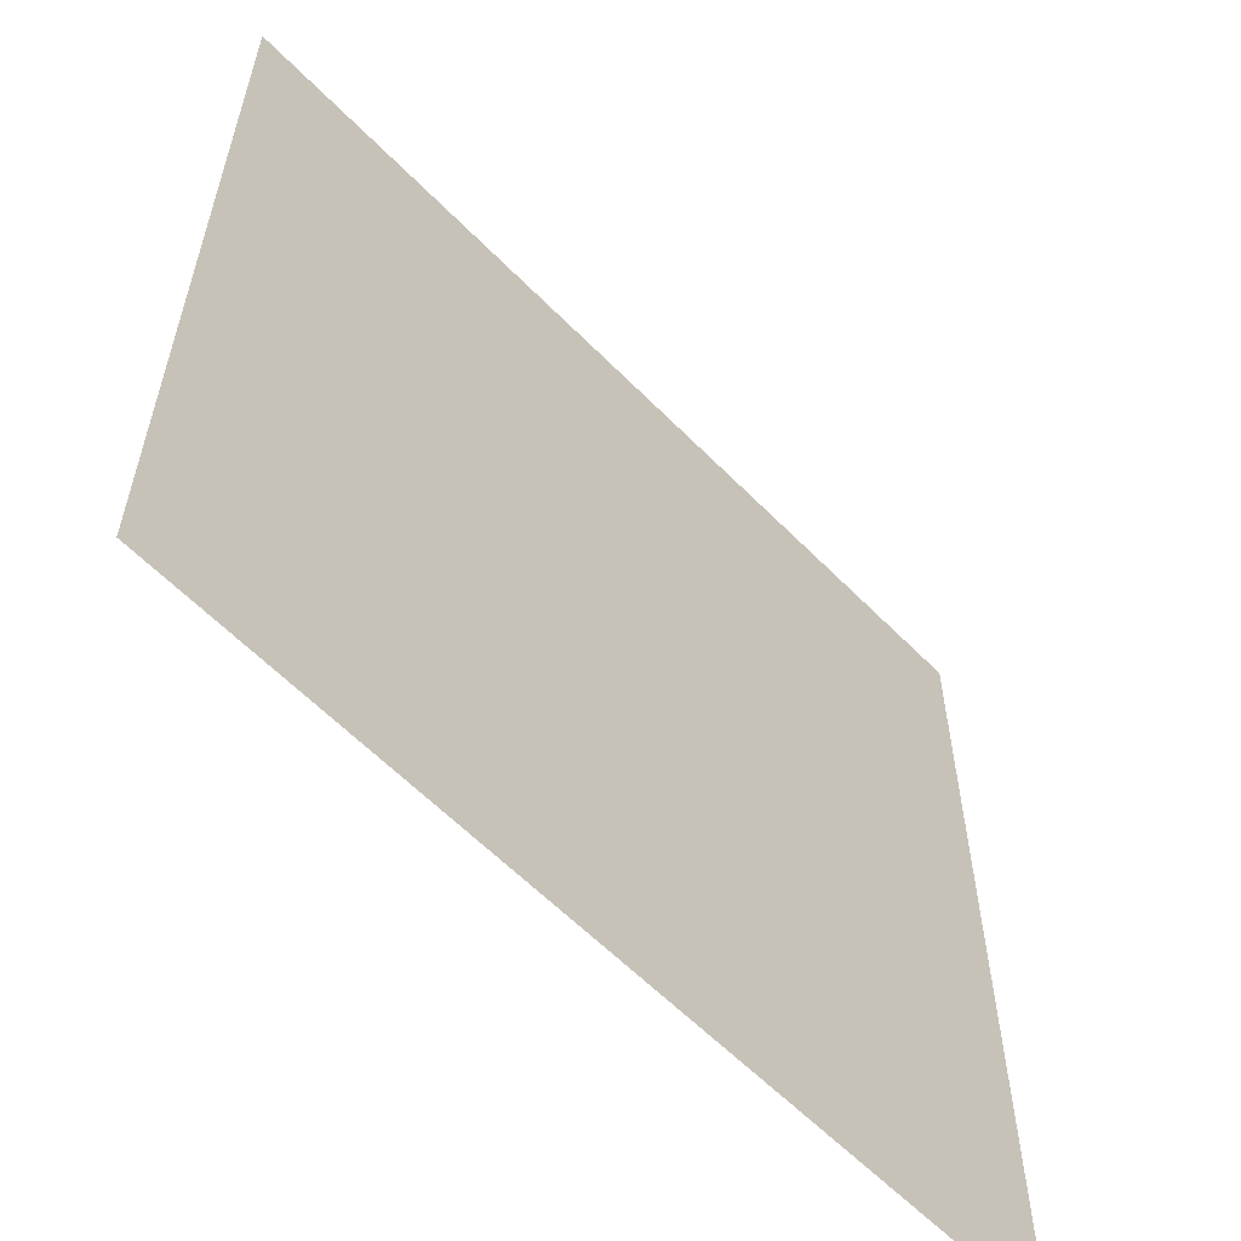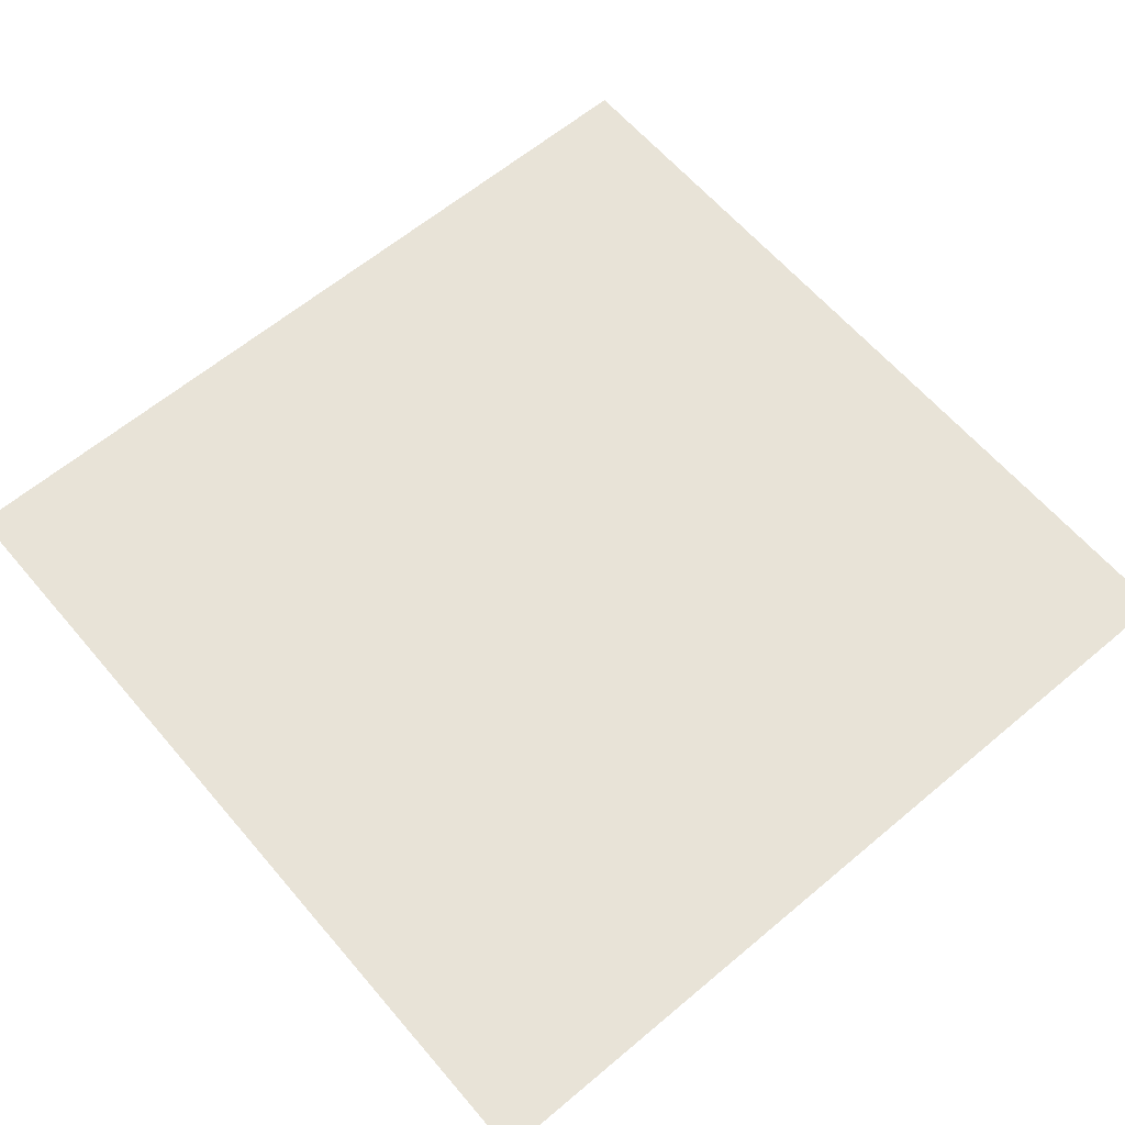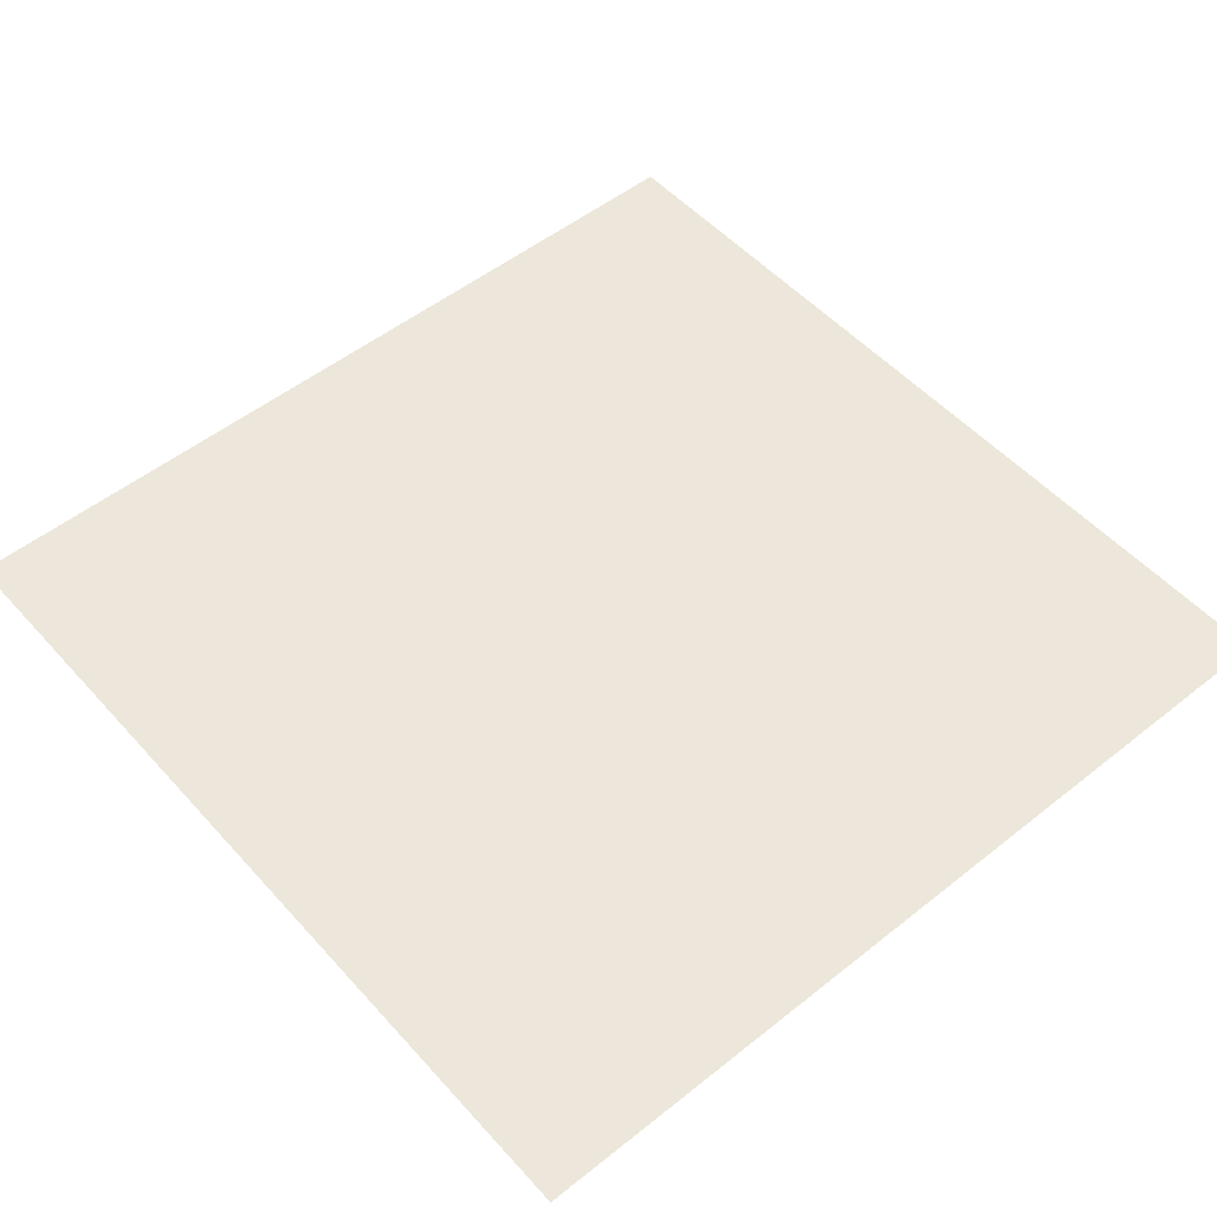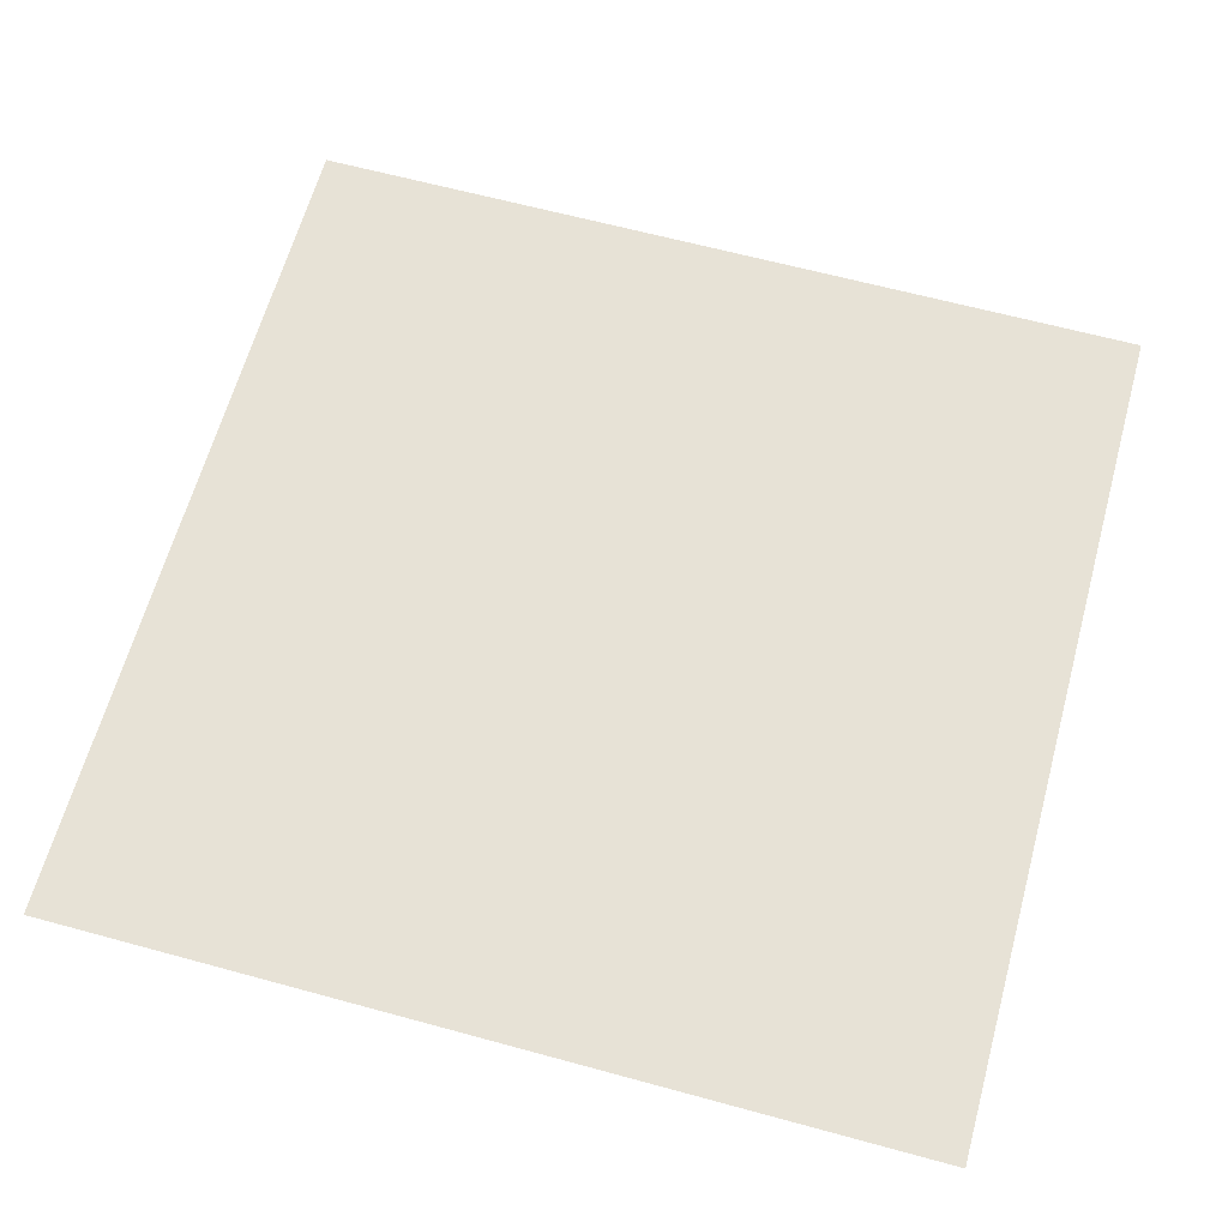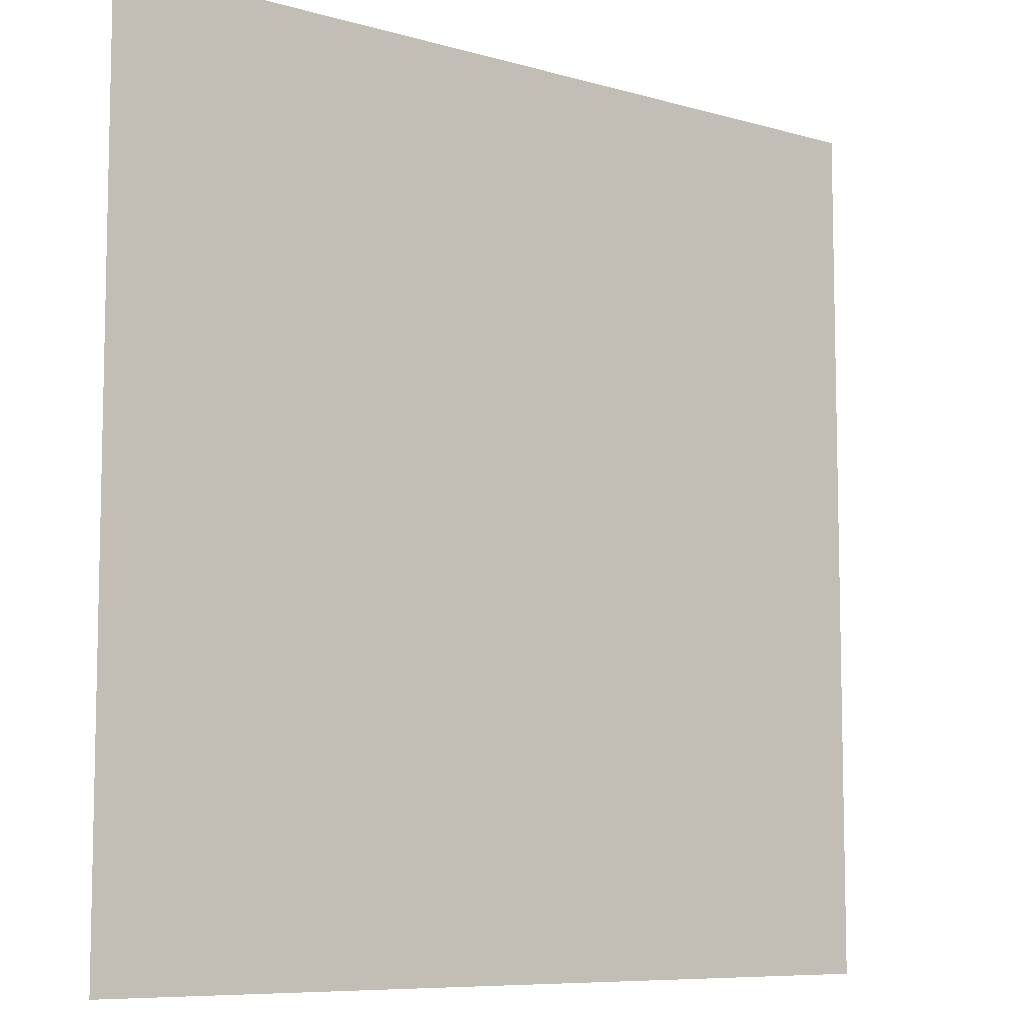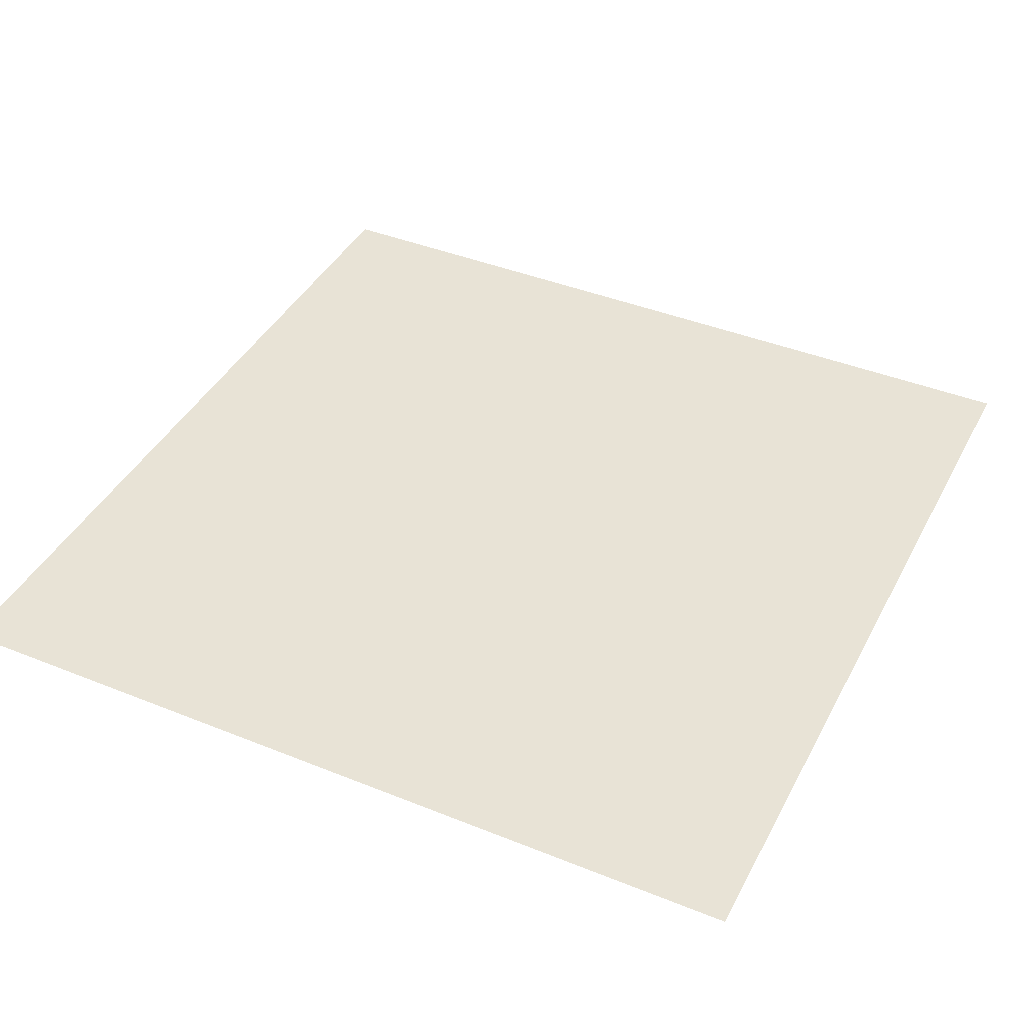
<metadata>
{"format":"obj","ext":"obj","renderer":"f3d","projection":"perspective","resolution":1024,"background":"white","views":[{"elev":-59.5,"azim":133.8,"up":"+Z"},{"elev":62.3,"azim":-130.4,"up":"+Y"},{"elev":52.2,"azim":-40.6,"up":"+Y"},{"elev":63.7,"azim":-164.6,"up":"+Y"},{"elev":-8.1,"azim":-38.6,"up":"+Z"},{"elev":41.5,"azim":26.0,"up":"+Y"}]}
</metadata>
<code>
v -53.76 0 178.6
v -43.01 0 178.6
v -32.26 0 178.6
v -21.5 0 178.6
v -10.75 0 178.6
v 8.011e-07 0 178.6
v 10.75 0 178.6
v 21.5 0 178.6
v 32.26 0 178.6
v 43.01 0 178.6
v 53.76 0 178.6
v -53.76 0 167.8
v -43.01 0 167.8
v -32.26 0 167.8
v -21.5 0 167.8
v -10.75 0 167.8
v 8.011e-07 0 167.8
v 10.75 0 167.8
v 21.5 0 167.8
v 32.26 0 167.8
v 43.01 0 167.8
v 53.76 0 167.8
v -53.76 0 157.1
v -43.01 0 157.1
v -32.26 0 157.1
v -21.5 0 157.1
v -10.75 0 157.1
v 8.011e-07 0 157.1
v 10.75 0 157.1
v 21.5 0 157.1
v 32.26 0 157.1
v 43.01 0 157.1
v 53.76 0 157.1
v -53.76 0 146.3
v -43.01 0 146.3
v -32.26 0 146.3
v -21.5 0 146.3
v -10.75 0 146.3
v 8.011e-07 0 146.3
v 10.75 0 146.3
v 21.5 0 146.3
v 32.26 0 146.3
v 43.01 0 146.3
v 53.76 0 146.3
v -53.76 0 135.6
v -43.01 0 135.6
v -32.26 0 135.6
v -21.5 0 135.6
v -10.75 0 135.6
v 8.011e-07 0 135.6
v 10.75 0 135.6
v 21.5 0 135.6
v 32.26 0 135.6
v 43.01 0 135.6
v 53.76 0 135.6
v -53.76 0 124.8
v -43.01 0 124.8
v -32.26 0 124.8
v -21.5 0 124.8
v -10.75 0 124.8
v 8.011e-07 0 124.8
v 10.75 0 124.8
v 21.5 0 124.8
v 32.26 0 124.8
v 43.01 0 124.8
v 53.76 0 124.8
v -53.76 0 114.1
v -43.01 0 114.1
v -32.26 0 114.1
v -21.5 0 114.1
v -10.75 0 114.1
v 8.011e-07 0 114.1
v 10.75 0 114.1
v 21.5 0 114.1
v 32.26 0 114.1
v 43.01 0 114.1
v 53.76 0 114.1
v -53.76 0 103.3
v -43.01 0 103.3
v -32.26 0 103.3
v -21.5 0 103.3
v -10.75 0 103.3
v 8.011e-07 0 103.3
v 10.75 0 103.3
v 21.5 0 103.3
v 32.26 0 103.3
v 43.01 0 103.3
v 53.76 0 103.3
v -53.76 0 92.56
v -43.01 0 92.56
v -32.26 0 92.56
v -21.5 0 92.56
v -10.75 0 92.56
v 8.011e-07 0 92.56
v 10.75 0 92.56
v 21.5 0 92.56
v 32.26 0 92.56
v 43.01 0 92.56
v 53.76 0 92.56
v -53.76 0 81.81
v -43.01 0 81.81
v -32.26 0 81.81
v -21.5 0 81.81
v -10.75 0 81.81
v 8.011e-07 0 81.81
v 10.75 0 81.81
v 21.5 0 81.81
v 32.26 0 81.81
v 43.01 0 81.81
v 53.76 0 81.81
v -53.76 0 71.06
v -43.01 0 71.06
v -32.26 0 71.06
v -21.5 0 71.06
v -10.75 0 71.06
v 8.011e-07 0 71.06
v 10.75 0 71.06
v 21.5 0 71.06
v 32.26 0 71.06
v 43.01 0 71.06
v 53.76 0 71.06
o Wood_Floor
f 2 13 12 1
f 3 14 13 2
f 4 15 14 3
f 5 16 15 4
f 6 17 16 5
f 7 18 17 6
f 8 19 18 7
f 9 20 19 8
f 10 21 20 9
f 11 22 21 10
f 13 24 23 12
f 14 25 24 13
f 15 26 25 14
f 16 27 26 15
f 17 28 27 16
f 18 29 28 17
f 19 30 29 18
f 20 31 30 19
f 21 32 31 20
f 22 33 32 21
f 24 35 34 23
f 25 36 35 24
f 26 37 36 25
f 27 38 37 26
f 28 39 38 27
f 29 40 39 28
f 30 41 40 29
f 31 42 41 30
f 32 43 42 31
f 33 44 43 32
f 35 46 45 34
f 36 47 46 35
f 37 48 47 36
f 38 49 48 37
f 39 50 49 38
f 40 51 50 39
f 41 52 51 40
f 42 53 52 41
f 43 54 53 42
f 44 55 54 43
f 46 57 56 45
f 47 58 57 46
f 48 59 58 47
f 49 60 59 48
f 50 61 60 49
f 51 62 61 50
f 52 63 62 51
f 53 64 63 52
f 54 65 64 53
f 55 66 65 54
f 57 68 67 56
f 58 69 68 57
f 59 70 69 58
f 60 71 70 59
f 61 72 71 60
f 62 73 72 61
f 63 74 73 62
f 64 75 74 63
f 65 76 75 64
f 66 77 76 65
f 68 79 78 67
f 69 80 79 68
f 70 81 80 69
f 71 82 81 70
f 72 83 82 71
f 73 84 83 72
f 74 85 84 73
f 75 86 85 74
f 76 87 86 75
f 77 88 87 76
f 79 90 89 78
f 80 91 90 79
f 81 92 91 80
f 82 93 92 81
f 83 94 93 82
f 84 95 94 83
f 85 96 95 84
f 86 97 96 85
f 87 98 97 86
f 88 99 98 87
f 90 101 100 89
f 91 102 101 90
f 92 103 102 91
f 93 104 103 92
f 94 105 104 93
f 95 106 105 94
f 96 107 106 95
f 97 108 107 96
f 98 109 108 97
f 99 110 109 98
f 101 112 111 100
f 102 113 112 101
f 103 114 113 102
f 104 115 114 103
f 105 116 115 104
f 106 117 116 105
f 107 118 117 106
f 108 119 118 107
f 109 120 119 108
f 110 121 120 109

</code>
